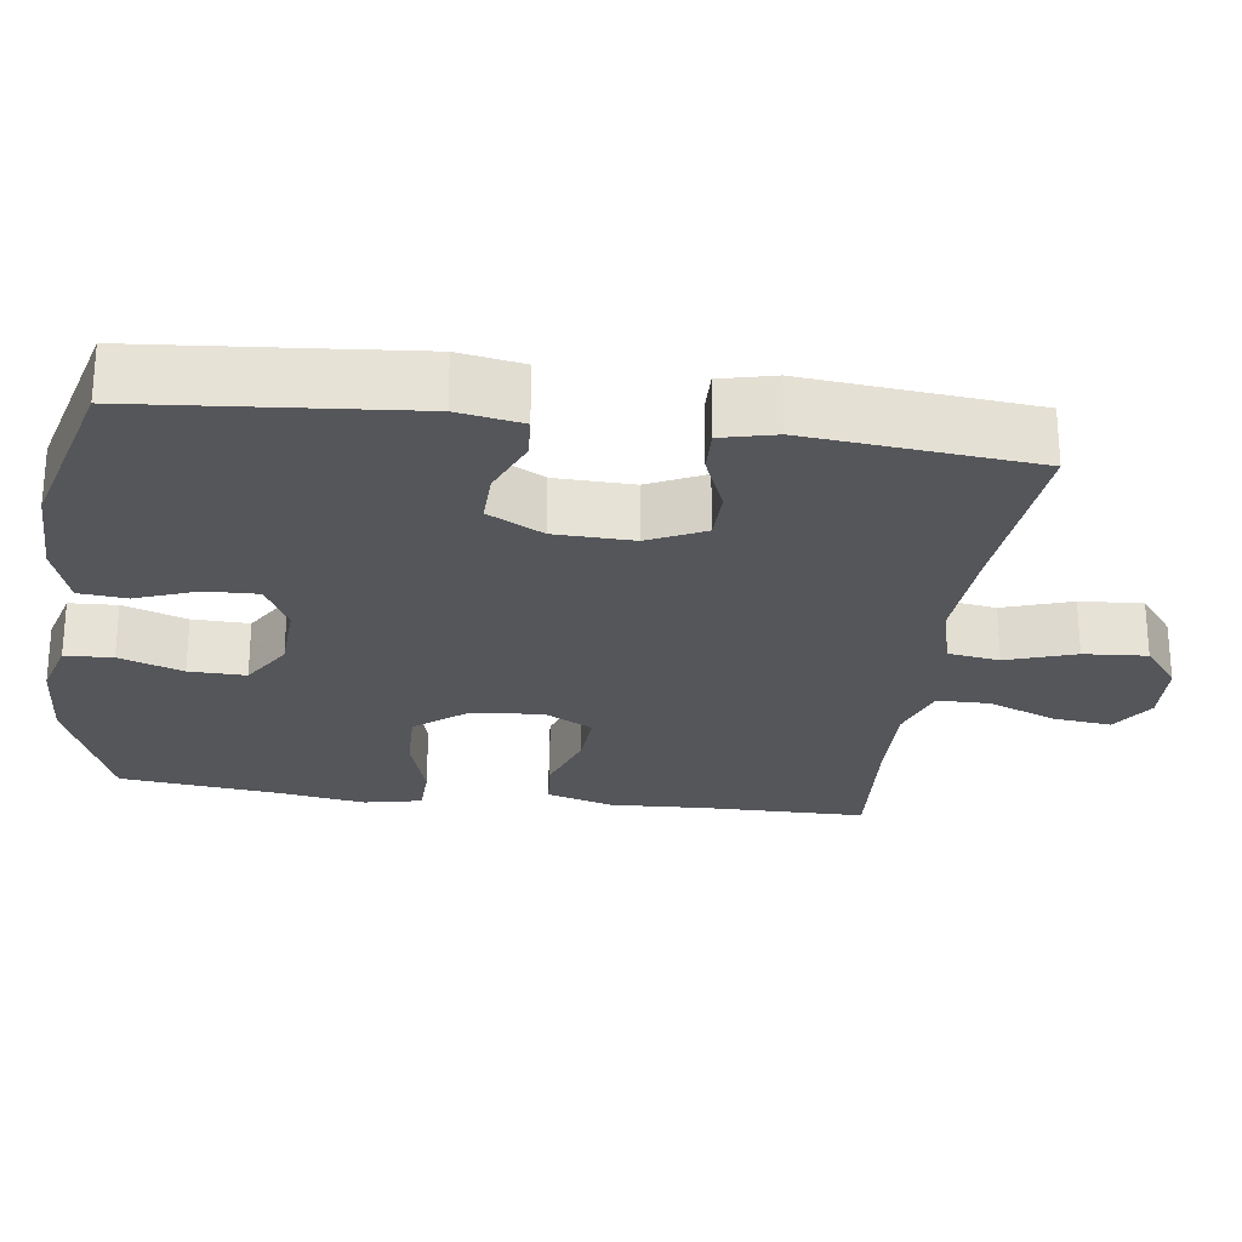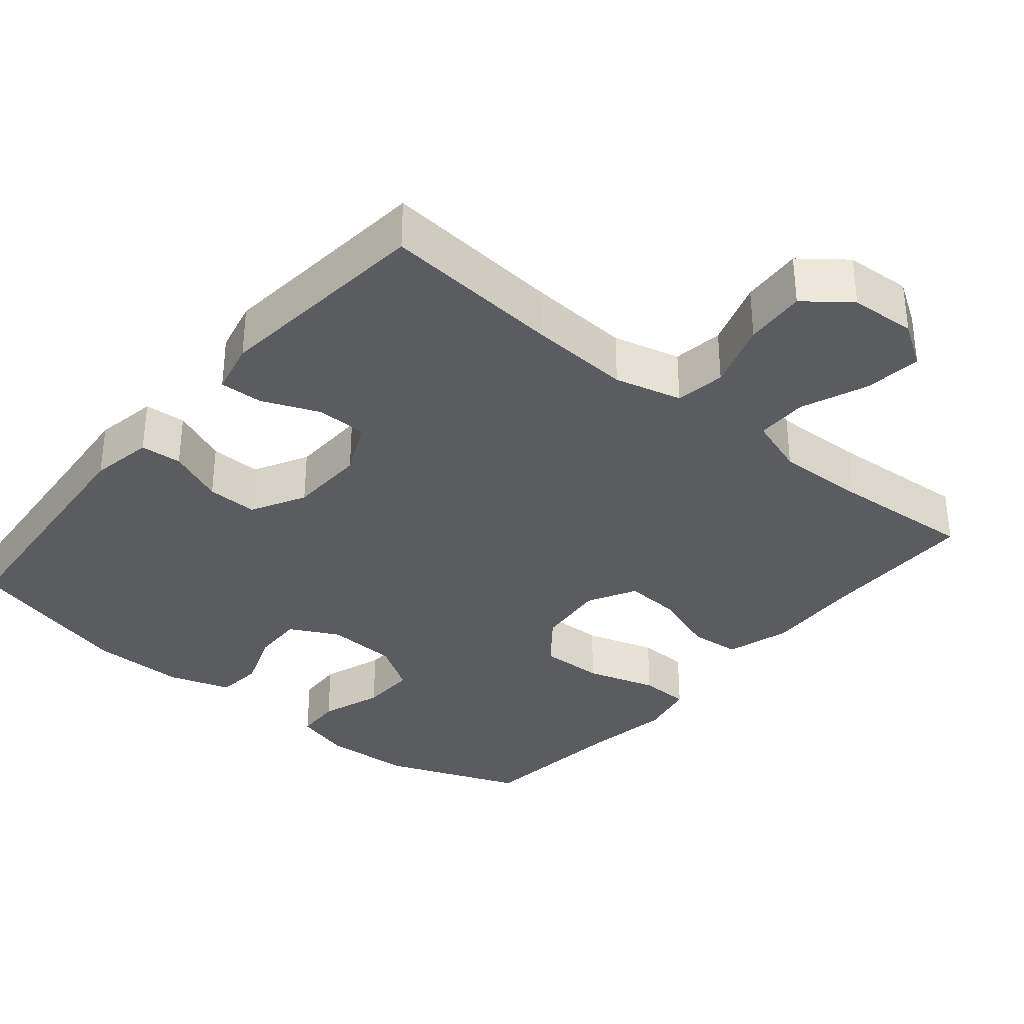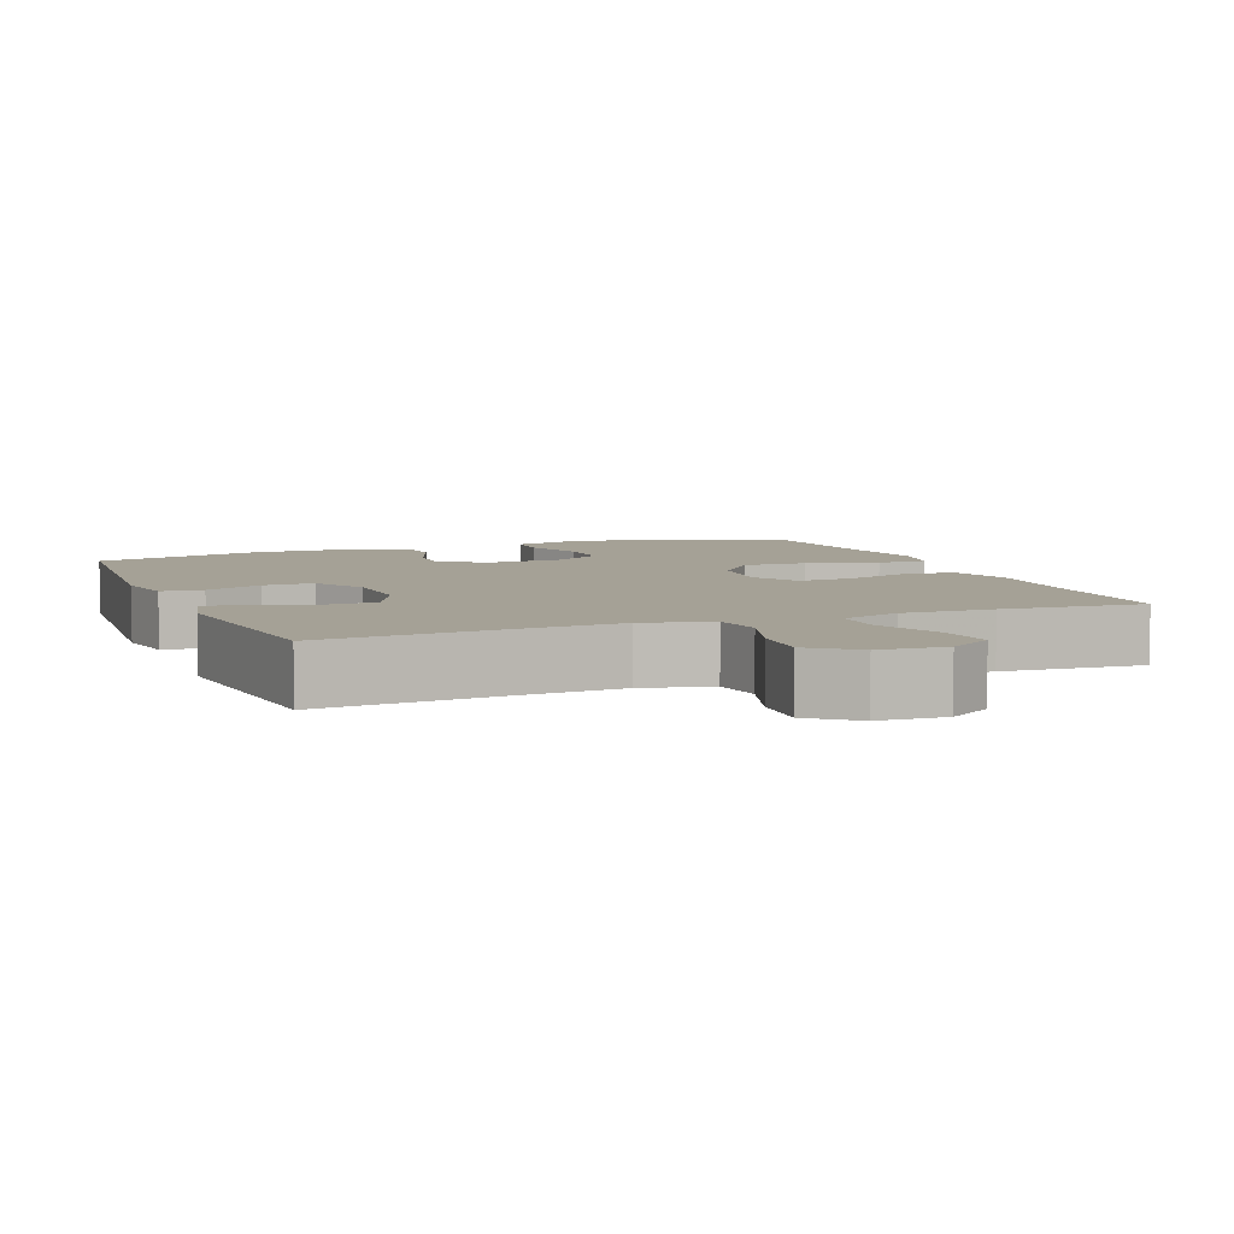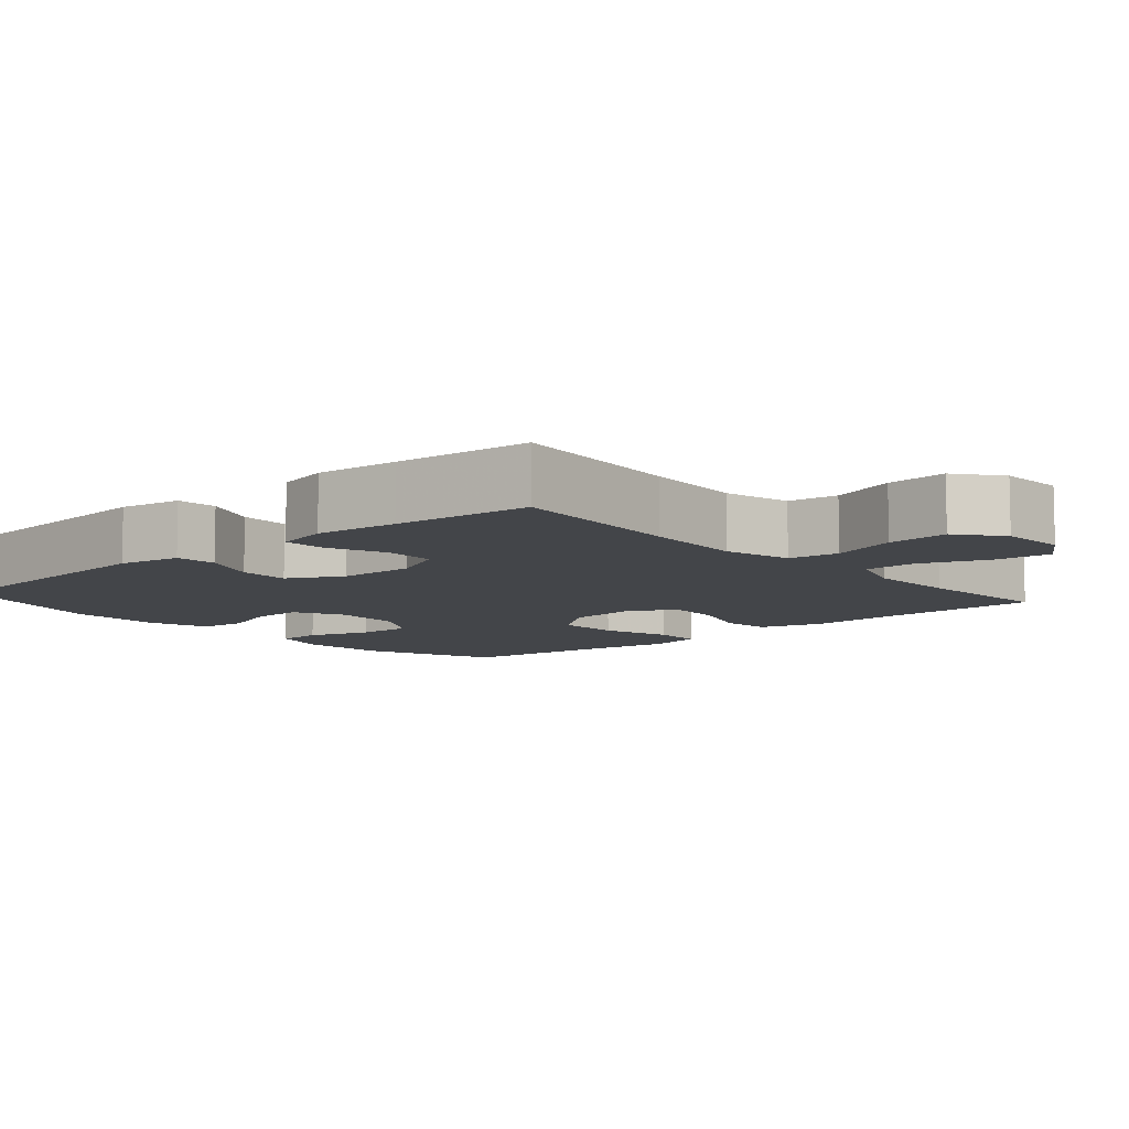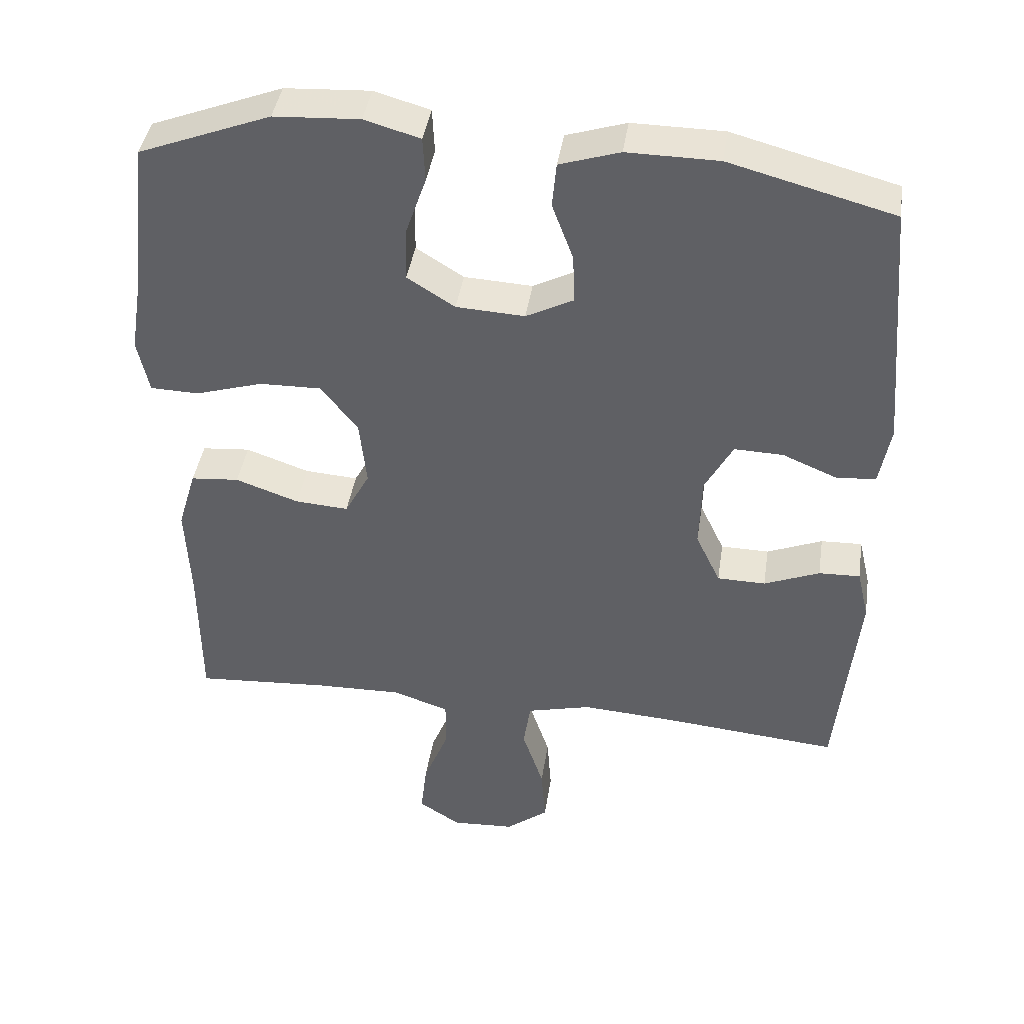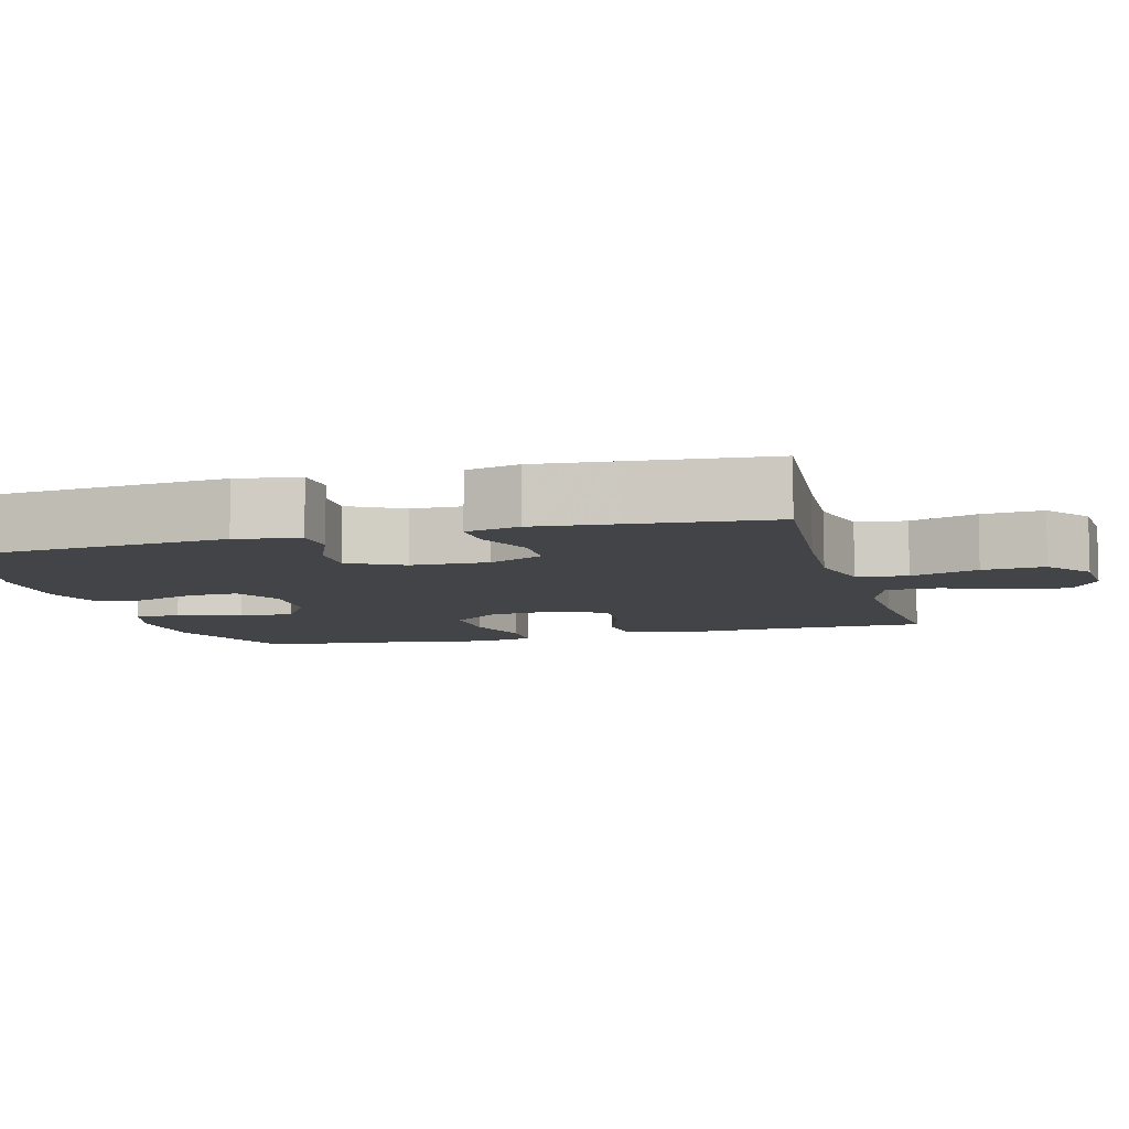
<metadata>
{"format":"obj","ext":"obj","renderer":"f3d","projection":"perspective","resolution":1024,"background":"white","views":[{"elev":-25.5,"azim":82.4,"up":"+Y"},{"elev":-34.1,"azim":140.2,"up":"+Y"},{"elev":6.1,"azim":158.5,"up":"+Y"},{"elev":-8.6,"azim":131.3,"up":"+Y"},{"elev":41.9,"azim":8.6,"up":"+Z"},{"elev":-8.1,"azim":105.4,"up":"+Y"}]}
</metadata>
<code>
v -0.5 0.07 0.5
v -0.315 0.07 0.572
v -0.195 0.07 0.579
v -0.117 0.07 0.557
v -0.114 0.07 0.494
v -0.143 0.07 0.41
v -0.145 0.07 0.335
v -0.078 0.07 0.293
v 0.018 0.07 0.288
v 0.084 0.07 0.322
v 0.082 0.07 0.391
v 0.052 0.07 0.472
v 0.058 0.07 0.535
v 0.142 0.07 0.562
v 0.27 0.07 0.561
v 0.5 0.07 0.5
v 0.531 0.07 0.144
v 0.516 0.07 0.059
v 0.46 0.07 0.055
v 0.384 0.07 0.087
v 0.315 0.07 0.089
v 0.276 0.07 0.016
v 0.273 0.07 -0.088
v 0.308 0.07 -0.162
v 0.376 0.07 -0.163
v 0.454 0.07 -0.131
v 0.512 0.07 -0.129
v 0.529 0.07 -0.201
v 0.518 0.07 -0.314
v 0.5 0.07 -0.5
v 0.257 0.07 -0.478
v 0.12 0.07 -0.469
v 0.029 0.07 -0.492
v 0.019 0.07 -0.56
v 0.049 0.07 -0.651
v 0.055 0.07 -0.734
v -0.005 0.07 -0.781
v -0.094 0.07 -0.786
v -0.153 0.07 -0.748
v -0.144 0.07 -0.671
v -0.108 0.07 -0.581
v -0.108 0.07 -0.511
v -0.187 0.07 -0.484
v -0.309 0.07 -0.487
v -0.5 0.07 -0.5
v -0.501 0.07 -0.289
v -0.507 0.07 -0.156
v -0.481 0.07 -0.069
v -0.413 0.07 -0.063
v -0.324 0.07 -0.094
v -0.249 0.07 -0.099
v -0.214 0.07 -0.034
v -0.224 0.07 0.061
v -0.276 0.07 0.127
v -0.363 0.07 0.125
v -0.458 0.07 0.096
v -0.526 0.07 0.098
v -0.542 0.07 0.174
v -0.523 0.07 0.292
v -0.5 0 0.5
v -0.315 0 0.572
v -0.195 0 0.579
v -0.117 0 0.557
v -0.114 0 0.494
v -0.143 0 0.41
v -0.145 0 0.335
v -0.078 0 0.293
v 0.018 0 0.288
v 0.084 0 0.322
v 0.082 0 0.391
v 0.052 0 0.472
v 0.058 0 0.535
v 0.142 0 0.562
v 0.27 0 0.561
v 0.5 0 0.5
v 0.531 0 0.144
v 0.516 0 0.059
v 0.46 0 0.055
v 0.384 0 0.087
v 0.315 0 0.089
v 0.276 0 0.016
v 0.273 0 -0.088
v 0.308 0 -0.162
v 0.376 0 -0.163
v 0.454 0 -0.131
v 0.512 0 -0.129
v 0.529 0 -0.201
v 0.518 0 -0.314
v 0.5 0 -0.5
v 0.257 0 -0.478
v 0.12 0 -0.469
v 0.029 0 -0.492
v 0.019 0 -0.56
v 0.049 0 -0.651
v 0.055 0 -0.734
v -0.005 0 -0.781
v -0.094 0 -0.786
v -0.153 0 -0.748
v -0.144 0 -0.671
v -0.108 0 -0.581
v -0.108 0 -0.511
v -0.187 0 -0.484
v -0.309 0 -0.487
v -0.5 0 -0.5
v -0.501 0 -0.289
v -0.507 0 -0.156
v -0.481 0 -0.069
v -0.413 0 -0.063
v -0.324 0 -0.094
v -0.249 0 -0.099
v -0.214 0 -0.034
v -0.224 0 0.061
v -0.276 0 0.127
v -0.363 0 0.125
v -0.458 0 0.096
v -0.526 0 0.098
v -0.542 0 0.174
v -0.523 0 0.292
f 57 58 59
f 56 57 59
f 55 56 59
f 4 5 6
f 3 4 6
f 2 3 6
f 1 2 6
f 59 1 6
f 55 59 6
f 54 55 6
f 53 54 6 7
f 52 53 7 8
f 48 49 50
f 47 48 50
f 46 47 50
f 46 50 51
f 45 46 51
f 44 45 51
f 43 44 51 52
f 39 40 41
f 38 39 41
f 37 38 41
f 36 37 41
f 35 36 41
f 34 35 41
f 33 34 41 42
f 52 8 9
f 43 52 9
f 42 43 9
f 33 42 9
f 32 33 9
f 27 28 29
f 26 27 29
f 25 26 29
f 29 30 31
f 25 29 31
f 24 25 31
f 18 19 20
f 17 18 20
f 16 17 20
f 15 16 20
f 14 15 20
f 13 14 20
f 12 13 20
f 11 12 20
f 10 11 20 21
f 9 10 21 22
f 31 32 9
f 24 31 9
f 23 24 9
f 9 22 23
f 118 117 116
f 118 116 115
f 118 115 114
f 65 64 63
f 65 63 62
f 65 62 61
f 65 61 60
f 65 60 118
f 65 118 114
f 65 114 113
f 66 65 113 112
f 67 66 112 111
f 109 108 107
f 109 107 106
f 109 106 105
f 110 109 105
f 110 105 104
f 110 104 103
f 111 110 103 102
f 100 99 98
f 100 98 97
f 100 97 96
f 100 96 95
f 100 95 94
f 100 94 93
f 101 100 93 92
f 68 67 111
f 68 111 102
f 68 102 101
f 68 101 92
f 68 92 91
f 88 87 86
f 88 86 85
f 88 85 84
f 90 89 88
f 90 88 84
f 90 84 83
f 79 78 77
f 79 77 76
f 79 76 75
f 79 75 74
f 79 74 73
f 79 73 72
f 79 72 71
f 79 71 70
f 80 79 70 69
f 81 80 69 68
f 68 91 90
f 68 90 83
f 68 83 82
f 82 81 68
f 1 60 61 2
f 2 61 62 3
f 3 62 63 4
f 4 63 64 5
f 5 64 65 6
f 6 65 66 7
f 7 66 67 8
f 8 67 68 9
f 9 68 69 10
f 10 69 70 11
f 11 70 71 12
f 12 71 72 13
f 13 72 73 14
f 14 73 74 15
f 15 74 75 16
f 16 75 76 17
f 17 76 77 18
f 18 77 78 19
f 19 78 79 20
f 20 79 80 21
f 21 80 81 22
f 22 81 82 23
f 23 82 83 24
f 24 83 84 25
f 25 84 85 26
f 26 85 86 27
f 27 86 87 28
f 28 87 88 29
f 29 88 89 30
f 30 89 90 31
f 31 90 91 32
f 32 91 92 33
f 33 92 93 34
f 34 93 94 35
f 35 94 95 36
f 36 95 96 37
f 37 96 97 38
f 38 97 98 39
f 39 98 99 40
f 40 99 100 41
f 41 100 101 42
f 42 101 102 43
f 43 102 103 44
f 44 103 104 45
f 45 104 105 46
f 46 105 106 47
f 47 106 107 48
f 48 107 108 49
f 49 108 109 50
f 50 109 110 51
f 51 110 111 52
f 52 111 112 53
f 53 112 113 54
f 54 113 114 55
f 55 114 115 56
f 56 115 116 57
f 57 116 117 58
f 58 117 118 59
f 59 118 60 1

</code>
